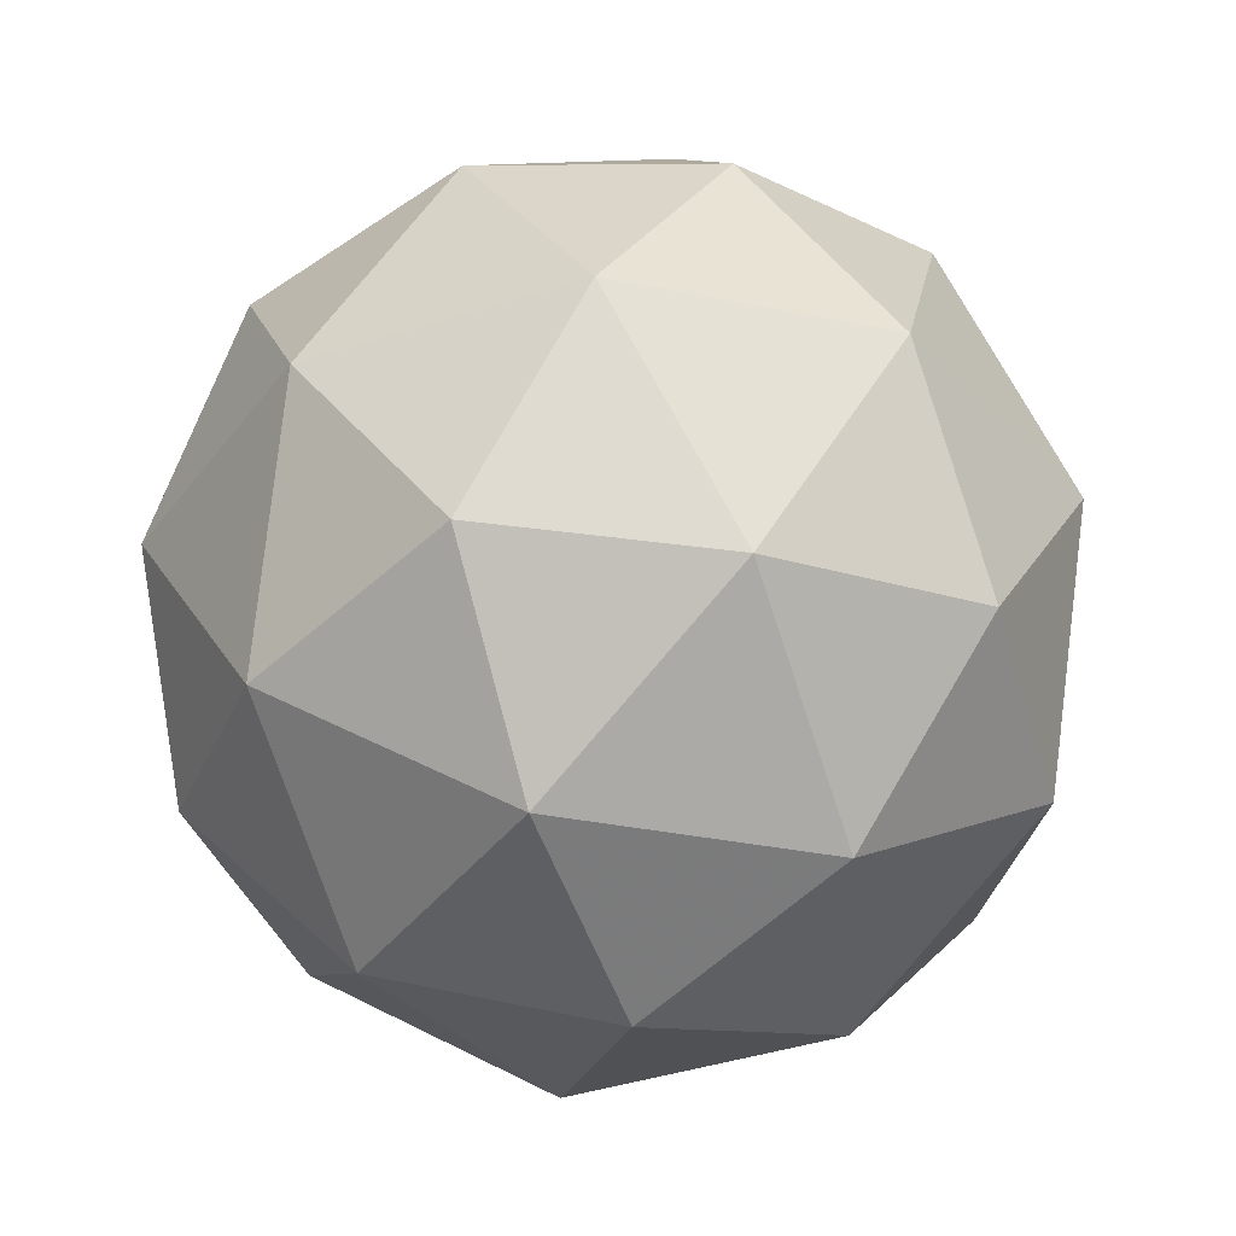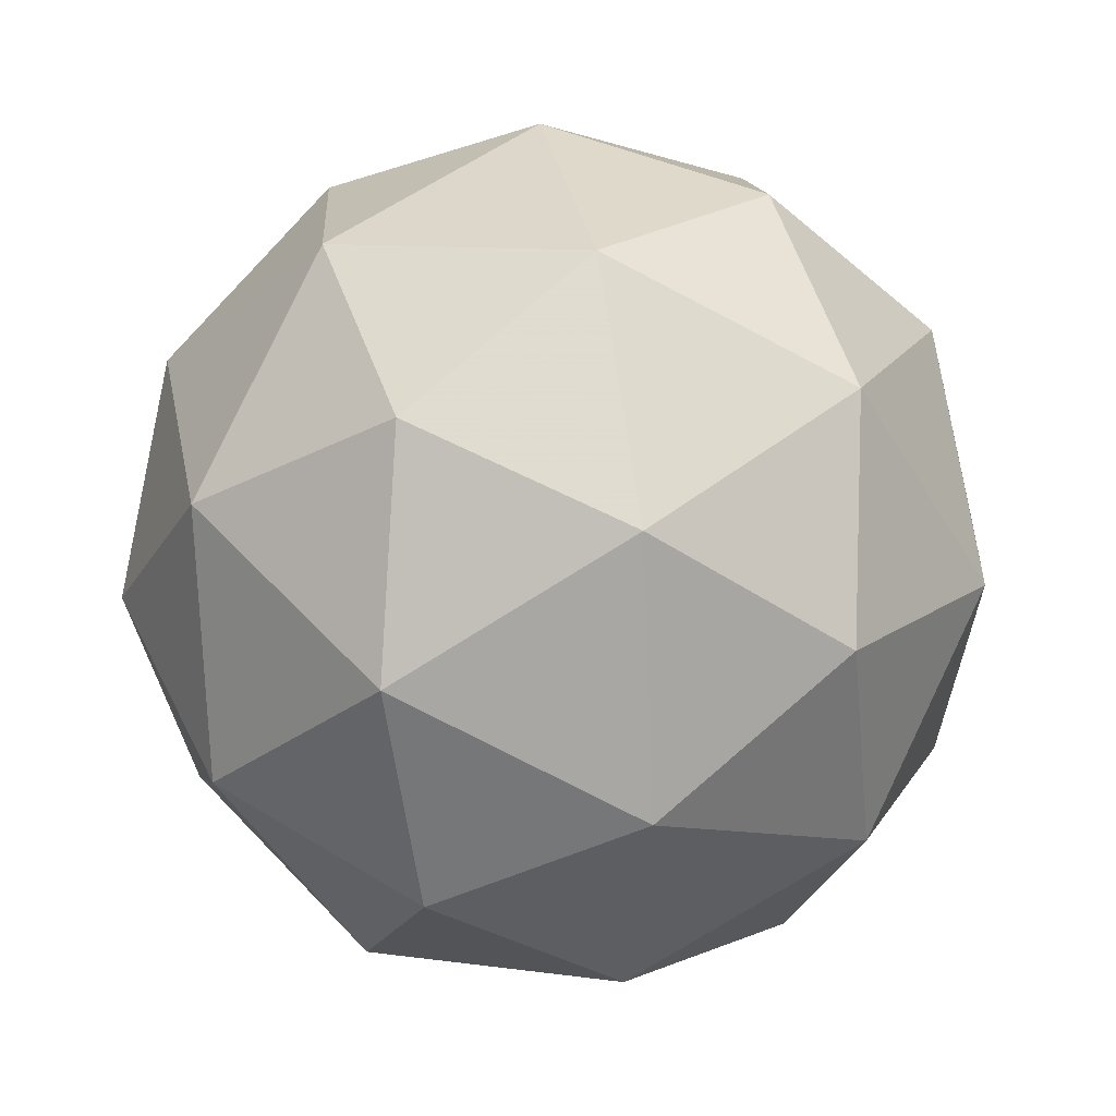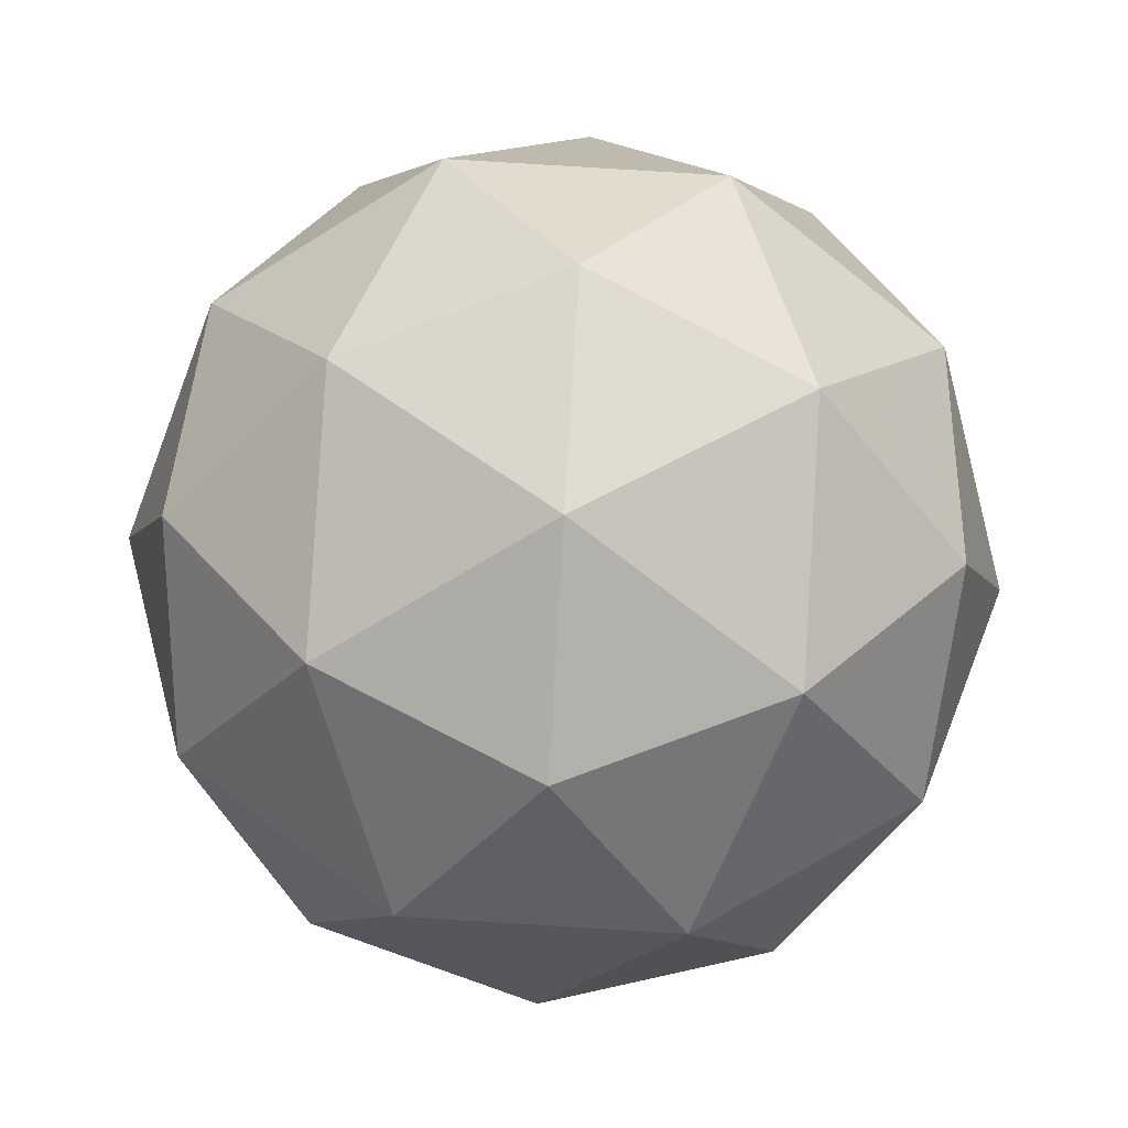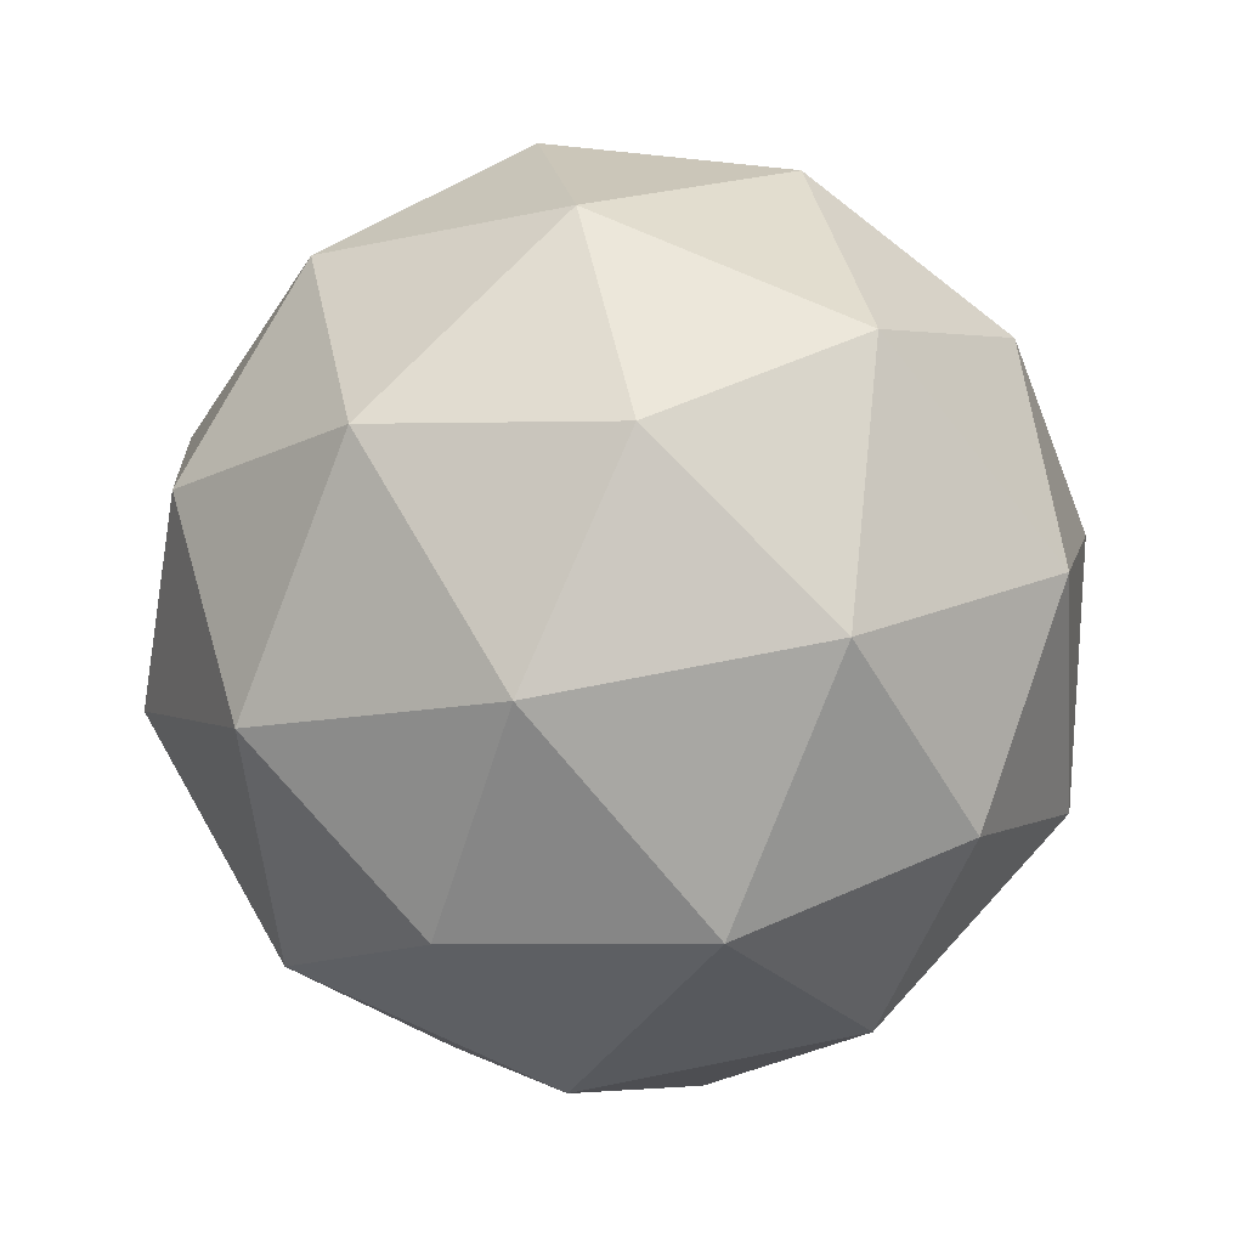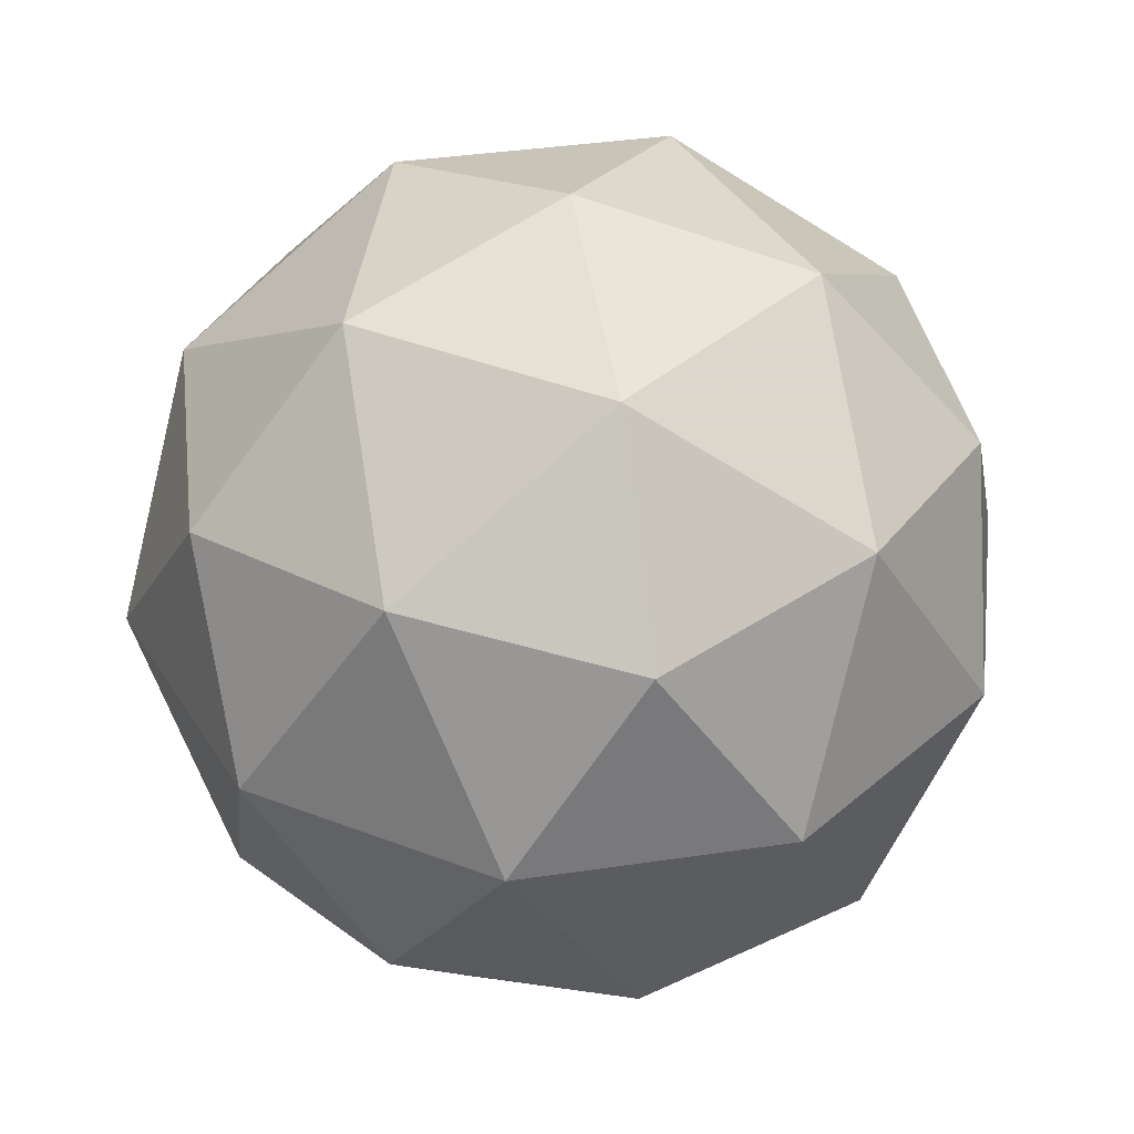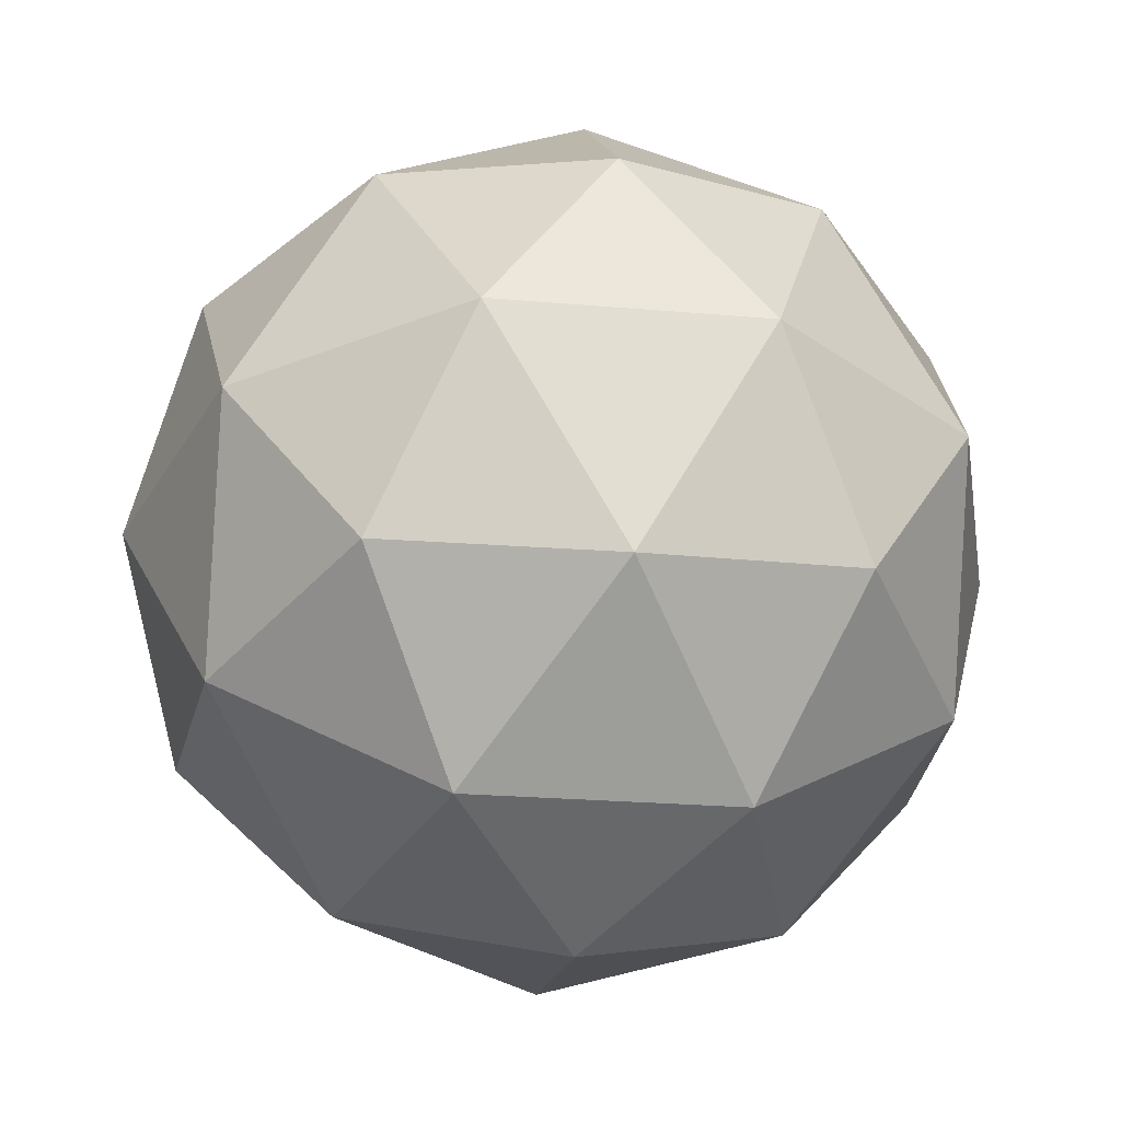
<metadata>
{"format":"obj","ext":"obj","renderer":"f3d","projection":"perspective","resolution":1024,"background":"white","views":[{"elev":-38.1,"azim":114.6,"up":"+Z"},{"elev":51.6,"azim":-164.1,"up":"+Y"},{"elev":52.2,"azim":-82.9,"up":"+Z"},{"elev":67.7,"azim":-61.7,"up":"+Z"},{"elev":37.9,"azim":-24.7,"up":"+Z"},{"elev":-33.7,"azim":49.4,"up":"+Z"}]}
</metadata>
<code>
v 0.4062 0.4009 -0.06103
v 0.3451 0.4372 -0.01601
v 0.423 0.4689 -0.01444
v 0.4773 0.4047 -0.01618
v 0.4329 0.3332 -0.01883
v 0.3513 0.3533 -0.01872
v 0.3784 0.4633 0.05668
v 0.4601 0.4432 0.05657
v 0.4662 0.3594 0.05385
v 0.3884 0.3277 0.05228
v 0.3341 0.3919 0.05403
v 0.4051 0.3956 0.09888
v 0.4162 0.4413 -0.04768
v 0.3704 0.4227 -0.0486
v 0.3803 0.4626 -0.02122
v 0.3381 0.3947 -0.02374
v 0.374 0.3734 -0.0502
v 0.4481 0.4036 -0.04871
v 0.458 0.4435 -0.02132
v 0.422 0.3616 -0.05027
v 0.4638 0.3638 -0.02391
v 0.3897 0.3336 -0.0254
v 0.328 0.4174 0.01902
v 0.3316 0.3681 0.01743
v 0.3999 0.478 0.02151
v 0.3541 0.4594 0.02058
v 0.4798 0.4285 0.02041
v 0.4479 0.4662 0.02144
v 0.4573 0.3372 0.01726
v 0.4834 0.3792 0.01882
v 0.3635 0.3303 0.0164
v 0.4115 0.3185 0.01633
v 0.3476 0.4328 0.06175
v 0.4217 0.4629 0.06324
v 0.4733 0.4018 0.06158
v 0.4311 0.3339 0.05906
v 0.3534 0.353 0.05916
v 0.3893 0.435 0.08811
v 0.3633 0.393 0.08655
v 0.4374 0.4232 0.08804
v 0.441 0.3739 0.08645
v 0.3952 0.3552 0.08552
f 1 14 13
f 2 14 16
f 1 13 18
f 1 18 20
f 1 20 17
f 2 16 23
f 3 15 25
f 4 19 27
f 5 21 29
f 6 22 31
f 2 23 26
f 3 25 28
f 4 27 30
f 5 29 32
f 6 31 24
f 7 33 38
f 8 34 40
f 9 35 41
f 10 36 42
f 11 37 39
f 39 42 12
f 39 37 42
f 37 10 42
f 42 41 12
f 42 36 41
f 36 9 41
f 41 40 12
f 41 35 40
f 35 8 40
f 40 38 12
f 40 34 38
f 34 7 38
f 38 39 12
f 38 33 39
f 33 11 39
f 24 37 11
f 24 31 37
f 31 10 37
f 32 36 10
f 32 29 36
f 29 9 36
f 30 35 9
f 30 27 35
f 27 8 35
f 28 34 8
f 28 25 34
f 25 7 34
f 26 33 7
f 26 23 33
f 23 11 33
f 31 32 10
f 31 22 32
f 22 5 32
f 29 30 9
f 29 21 30
f 21 4 30
f 27 28 8
f 27 19 28
f 19 3 28
f 25 26 7
f 25 15 26
f 15 2 26
f 23 24 11
f 23 16 24
f 16 6 24
f 17 22 6
f 17 20 22
f 20 5 22
f 20 21 5
f 20 18 21
f 18 4 21
f 18 19 4
f 18 13 19
f 13 3 19
f 16 17 6
f 16 14 17
f 14 1 17
f 13 15 3
f 13 14 15
f 14 2 15

</code>
